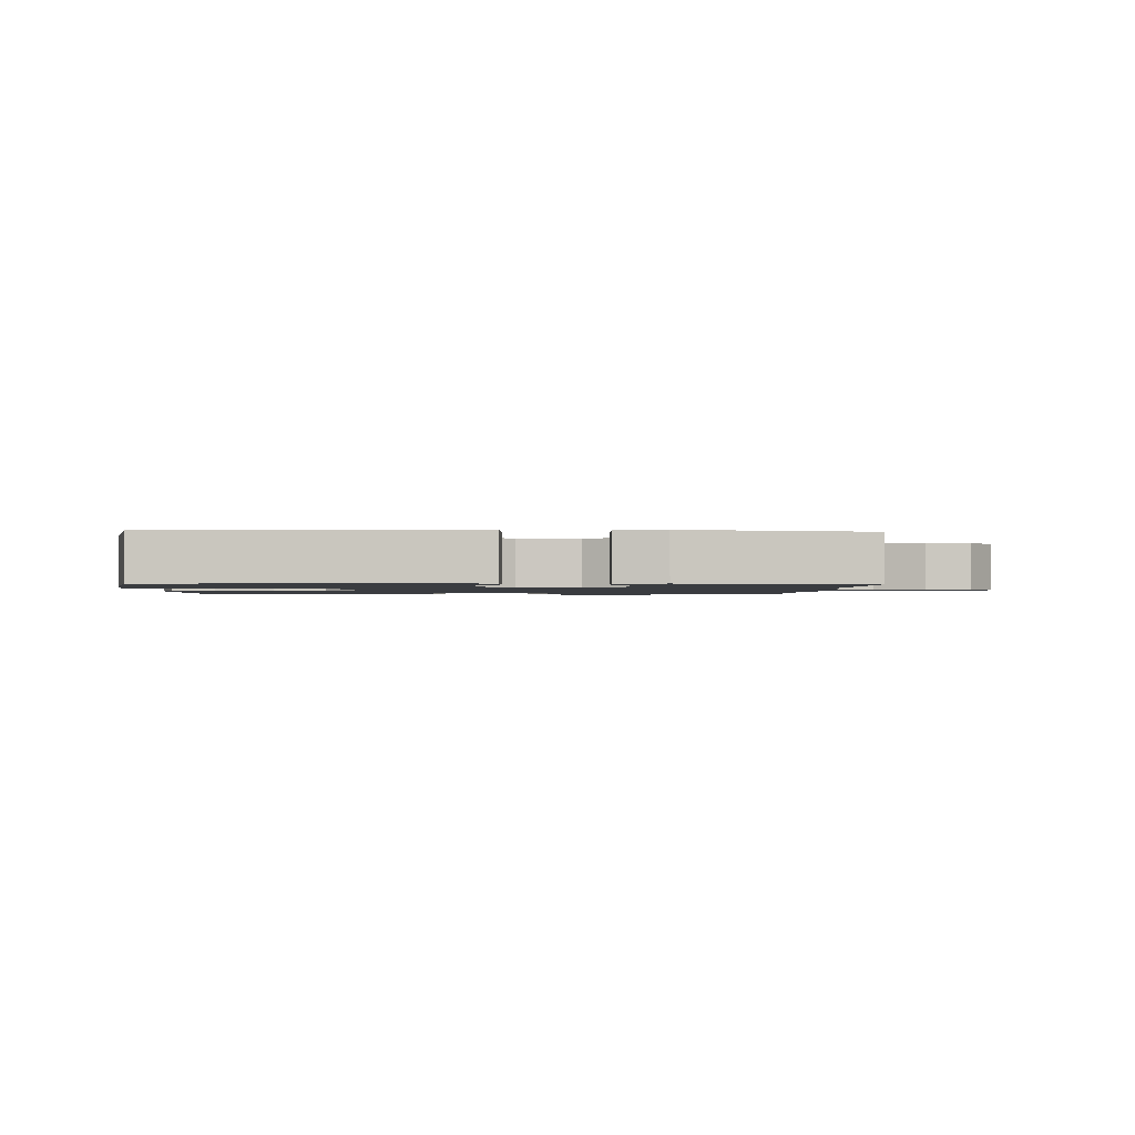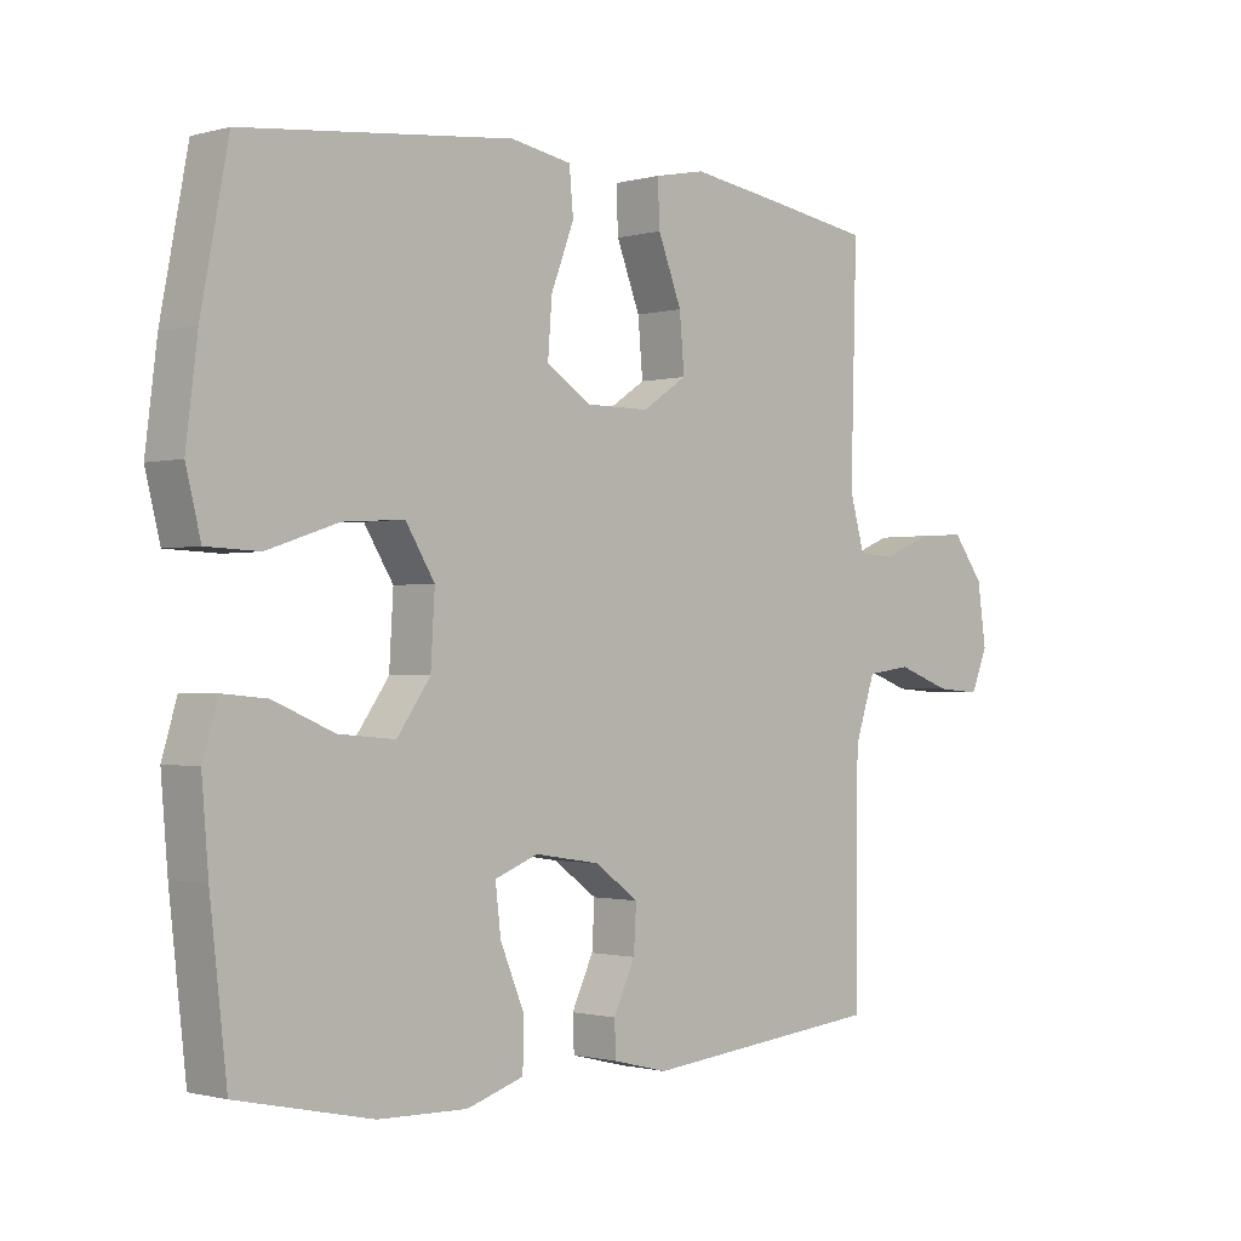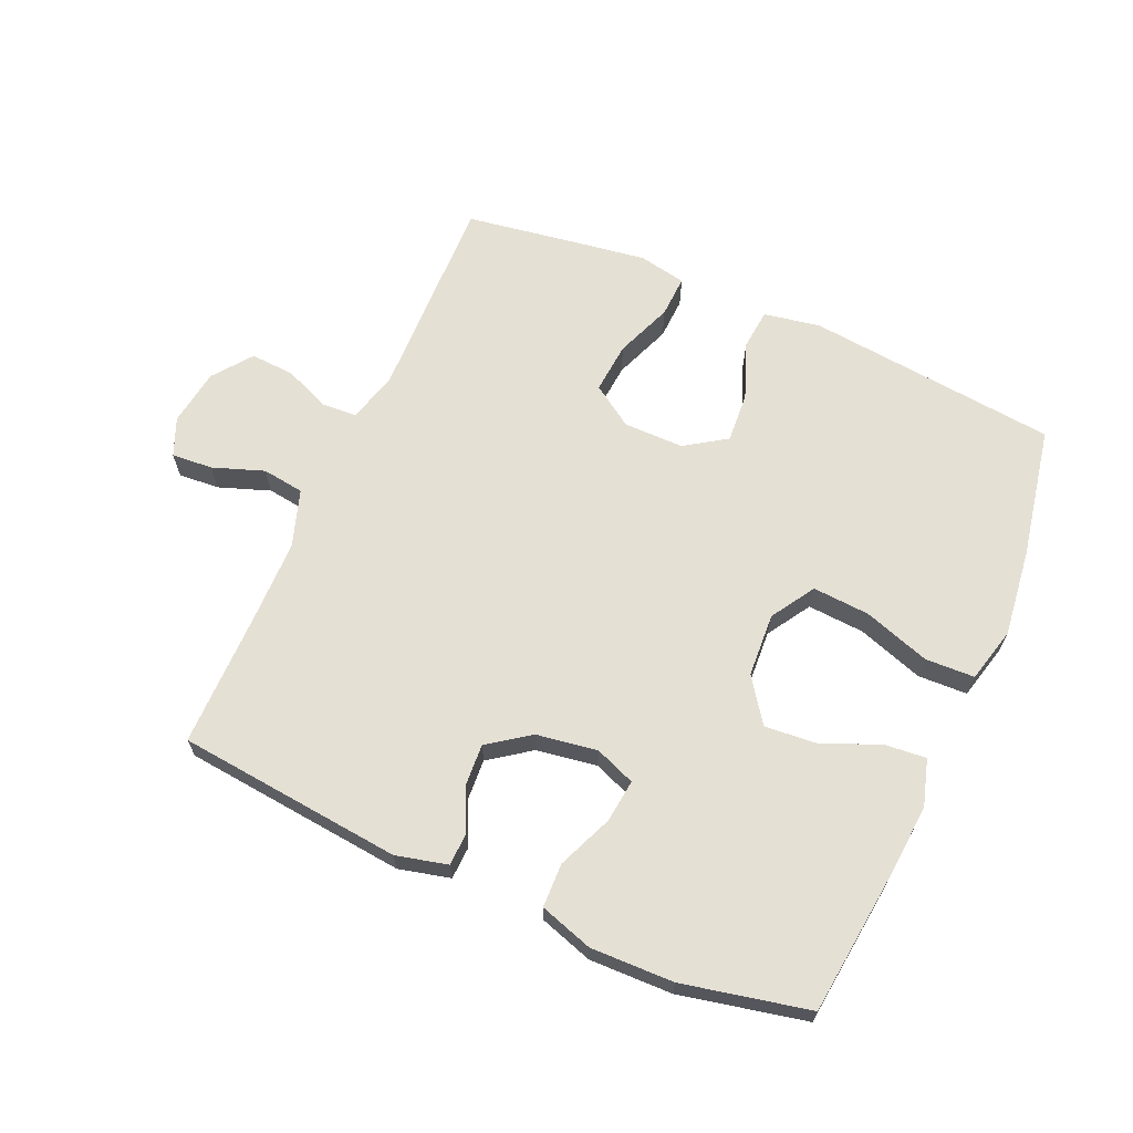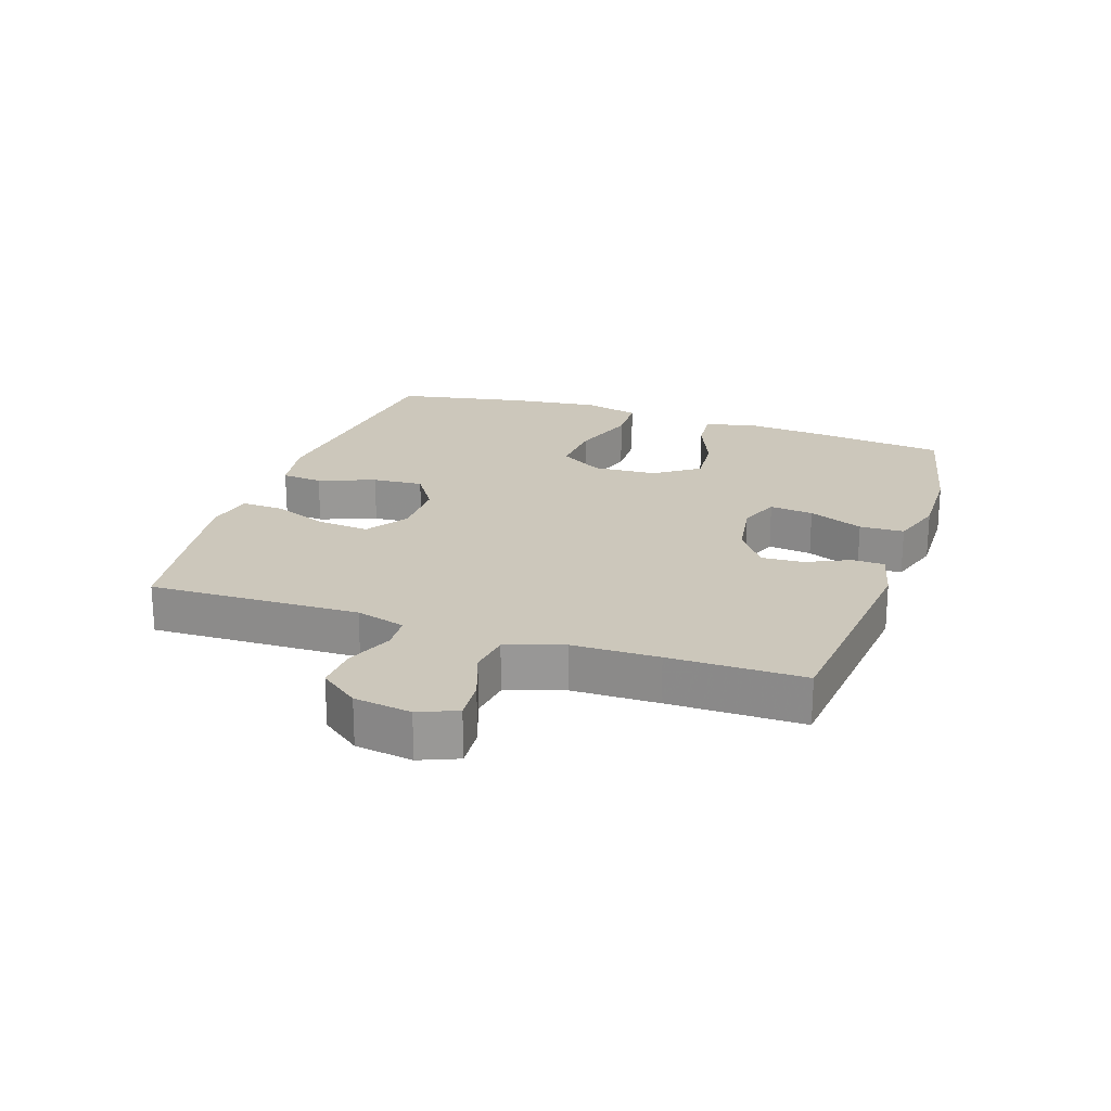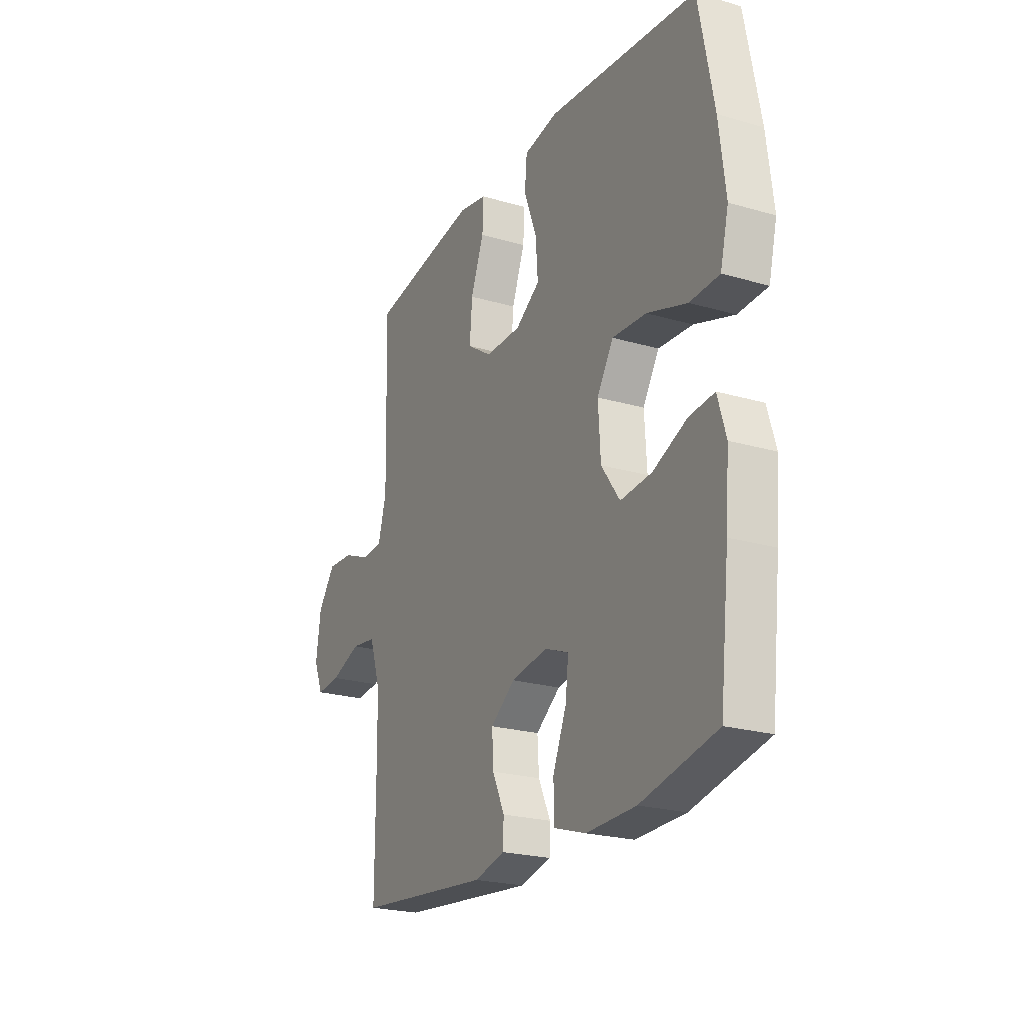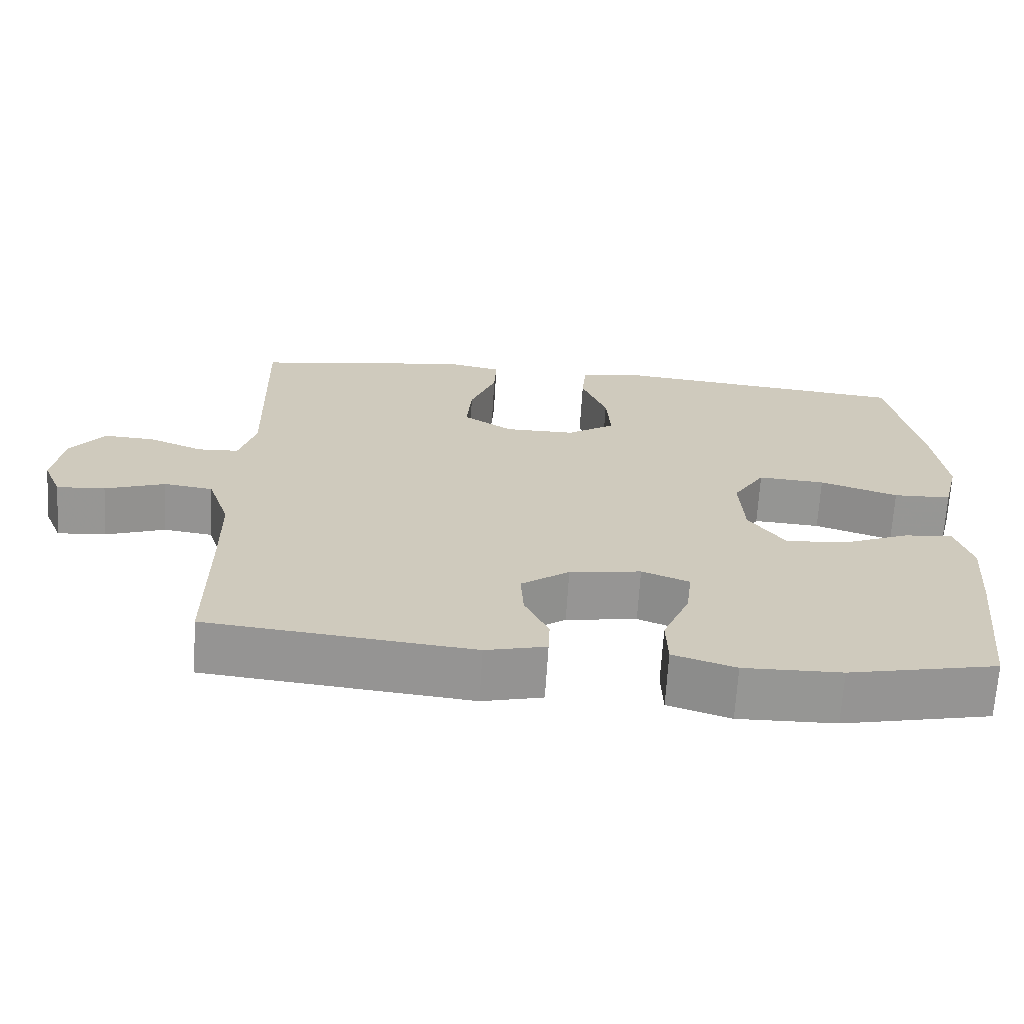
<metadata>
{"format":"obj","ext":"obj","renderer":"f3d","projection":"perspective","resolution":1024,"background":"white","views":[{"elev":-1.5,"azim":-3.2,"up":"+Y"},{"elev":-1.1,"azim":-45.2,"up":"+Z"},{"elev":65.7,"azim":-156.2,"up":"+Y"},{"elev":21.7,"azim":108.7,"up":"+Y"},{"elev":-22.9,"azim":-116.5,"up":"+Z"},{"elev":-67.7,"azim":176.5,"up":"+Z"}]}
</metadata>
<code>
v -0.5 0.07 -0.5
v -0.525 0.07 -0.278
v -0.535 0.07 -0.158
v -0.513 0.07 -0.084
v -0.447 0.07 -0.09
v -0.357 0.07 -0.128
v -0.274 0.07 -0.135
v -0.225 0.07 -0.066
v -0.219 0.07 0.035
v -0.262 0.07 0.104
v -0.352 0.07 0.098
v -0.457 0.07 0.063
v -0.535 0.07 0.066
v -0.557 0.07 0.154
v -0.54 0.07 0.291
v -0.5 0.07 0.5
v -0.103 0.07 0.542
v -0.013 0.07 0.526
v -0.007 0.07 0.461
v -0.041 0.07 0.372
v -0.047 0.07 0.292
v 0.018 0.07 0.249
v 0.113 0.07 0.249
v 0.179 0.07 0.293
v 0.172 0.07 0.374
v 0.137 0.07 0.464
v 0.134 0.07 0.53
v 0.209 0.07 0.545
v 0.329 0.07 0.527
v 0.5 0.07 0.5
v 0.491 0.07 0.169
v 0.513 0.07 0.091
v 0.568 0.07 0.088
v 0.641 0.07 0.118
v 0.71 0.07 0.122
v 0.756 0.07 0.061
v 0.769 0.07 -0.029
v 0.744 0.07 -0.089
v 0.679 0.07 -0.084
v 0.598 0.07 -0.055
v 0.532 0.07 -0.064
v 0.502 0.07 -0.154
v 0.5 0.07 -0.289
v 0.5 0.07 -0.5
v 0.144 0.07 -0.536
v 0.063 0.07 -0.516
v 0.061 0.07 -0.465
v 0.093 0.07 -0.397
v 0.097 0.07 -0.331
v 0.032 0.07 -0.284
v -0.064 0.07 -0.269
v -0.128 0.07 -0.294
v -0.12 0.07 -0.363
v -0.084 0.07 -0.449
v -0.086 0.07 -0.519
v -0.17 0.07 -0.546
v -0.301 0.07 -0.543
v -0.5 0 -0.5
v -0.525 0 -0.278
v -0.535 0 -0.158
v -0.513 0 -0.084
v -0.447 0 -0.09
v -0.357 0 -0.128
v -0.274 0 -0.135
v -0.225 0 -0.066
v -0.219 0 0.035
v -0.262 0 0.104
v -0.352 0 0.098
v -0.457 0 0.063
v -0.535 0 0.066
v -0.557 0 0.154
v -0.54 0 0.291
v -0.5 0 0.5
v -0.103 0 0.542
v -0.013 0 0.526
v -0.007 0 0.461
v -0.041 0 0.372
v -0.047 0 0.292
v 0.018 0 0.249
v 0.113 0 0.249
v 0.179 0 0.293
v 0.172 0 0.374
v 0.137 0 0.464
v 0.134 0 0.53
v 0.209 0 0.545
v 0.329 0 0.527
v 0.5 0 0.5
v 0.491 0 0.169
v 0.513 0 0.091
v 0.568 0 0.088
v 0.641 0 0.118
v 0.71 0 0.122
v 0.756 0 0.061
v 0.769 0 -0.029
v 0.744 0 -0.089
v 0.679 0 -0.084
v 0.598 0 -0.055
v 0.532 0 -0.064
v 0.502 0 -0.154
v 0.5 0 -0.289
v 0.5 0 -0.5
v 0.144 0 -0.536
v 0.063 0 -0.516
v 0.061 0 -0.465
v 0.093 0 -0.397
v 0.097 0 -0.331
v 0.032 0 -0.284
v -0.064 0 -0.269
v -0.128 0 -0.294
v -0.12 0 -0.363
v -0.084 0 -0.449
v -0.086 0 -0.519
v -0.17 0 -0.546
v -0.301 0 -0.543
f 4 5 6
f 3 4 6
f 2 3 6
f 1 2 6
f 57 1 6
f 56 57 6
f 55 56 6
f 54 55 6
f 53 54 6
f 52 53 6 7
f 51 52 7 8
f 50 51 8 9
f 49 50 9 10
f 46 47 48
f 45 46 48
f 44 45 48
f 43 44 48
f 42 43 48 49
f 41 42 49 10
f 38 39 40
f 37 38 40
f 36 37 40
f 35 36 40
f 34 35 40
f 33 34 40
f 40 41 10
f 33 40 10
f 32 33 10
f 29 30 31
f 28 29 31
f 27 28 31
f 26 27 31
f 25 26 31
f 24 25 31 32
f 23 24 32
f 22 23 32 10
f 18 19 20
f 17 18 20
f 16 17 20
f 15 16 20
f 14 15 20
f 13 14 20
f 12 13 20
f 11 12 20
f 11 20 21
f 10 11 21 22
f 63 62 61
f 63 61 60
f 63 60 59
f 63 59 58
f 63 58 114
f 63 114 113
f 63 113 112
f 63 112 111
f 63 111 110
f 64 63 110 109
f 65 64 109 108
f 66 65 108 107
f 67 66 107 106
f 105 104 103
f 105 103 102
f 105 102 101
f 105 101 100
f 106 105 100 99
f 67 106 99 98
f 97 96 95
f 97 95 94
f 97 94 93
f 97 93 92
f 97 92 91
f 97 91 90
f 67 98 97
f 67 97 90
f 67 90 89
f 88 87 86
f 88 86 85
f 88 85 84
f 88 84 83
f 88 83 82
f 89 88 82 81
f 89 81 80
f 67 89 80 79
f 77 76 75
f 77 75 74
f 77 74 73
f 77 73 72
f 77 72 71
f 77 71 70
f 77 70 69
f 77 69 68
f 78 77 68
f 79 78 68 67
f 1 58 59 2
f 2 59 60 3
f 3 60 61 4
f 4 61 62 5
f 5 62 63 6
f 6 63 64 7
f 7 64 65 8
f 8 65 66 9
f 9 66 67 10
f 10 67 68 11
f 11 68 69 12
f 12 69 70 13
f 13 70 71 14
f 14 71 72 15
f 15 72 73 16
f 16 73 74 17
f 17 74 75 18
f 18 75 76 19
f 19 76 77 20
f 20 77 78 21
f 21 78 79 22
f 22 79 80 23
f 23 80 81 24
f 24 81 82 25
f 25 82 83 26
f 26 83 84 27
f 27 84 85 28
f 28 85 86 29
f 29 86 87 30
f 30 87 88 31
f 31 88 89 32
f 32 89 90 33
f 33 90 91 34
f 34 91 92 35
f 35 92 93 36
f 36 93 94 37
f 37 94 95 38
f 38 95 96 39
f 39 96 97 40
f 40 97 98 41
f 41 98 99 42
f 42 99 100 43
f 43 100 101 44
f 44 101 102 45
f 45 102 103 46
f 46 103 104 47
f 47 104 105 48
f 48 105 106 49
f 49 106 107 50
f 50 107 108 51
f 51 108 109 52
f 52 109 110 53
f 53 110 111 54
f 54 111 112 55
f 55 112 113 56
f 56 113 114 57
f 57 114 58 1

</code>
